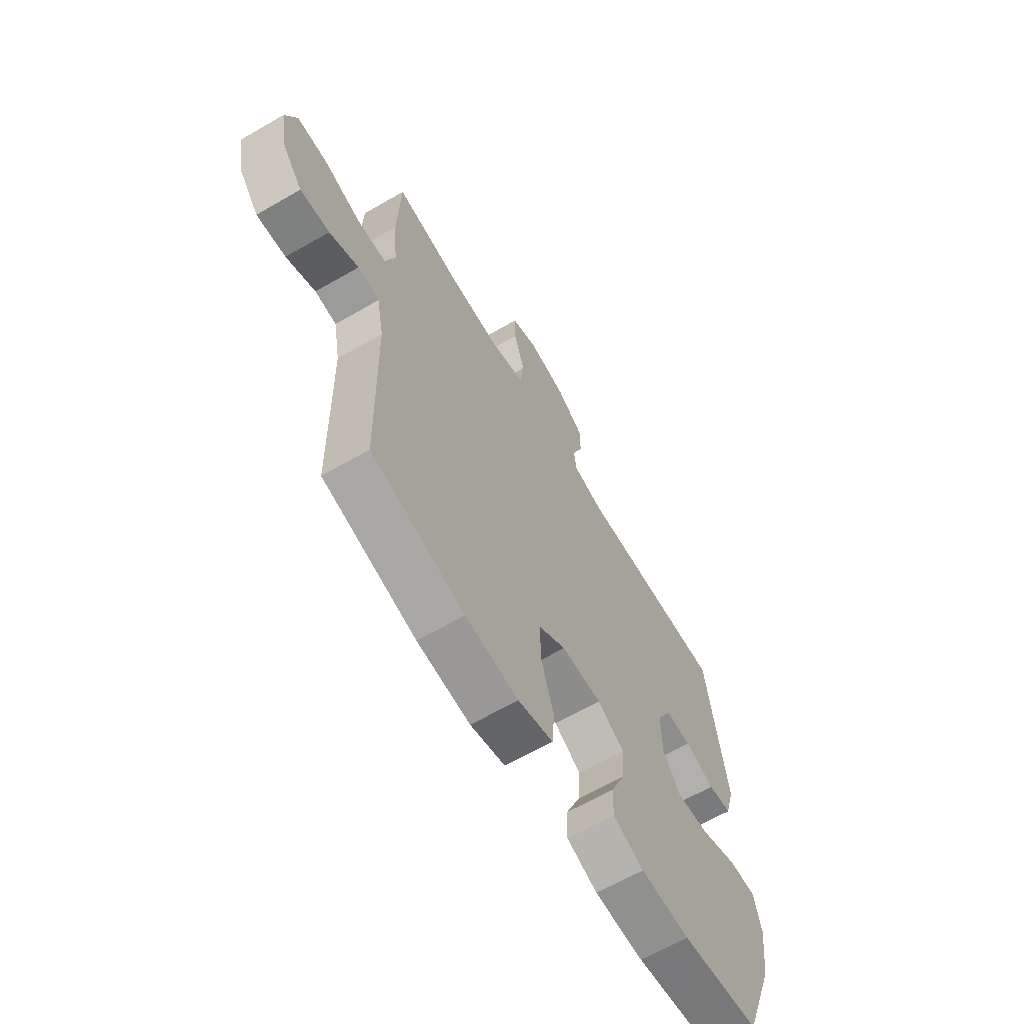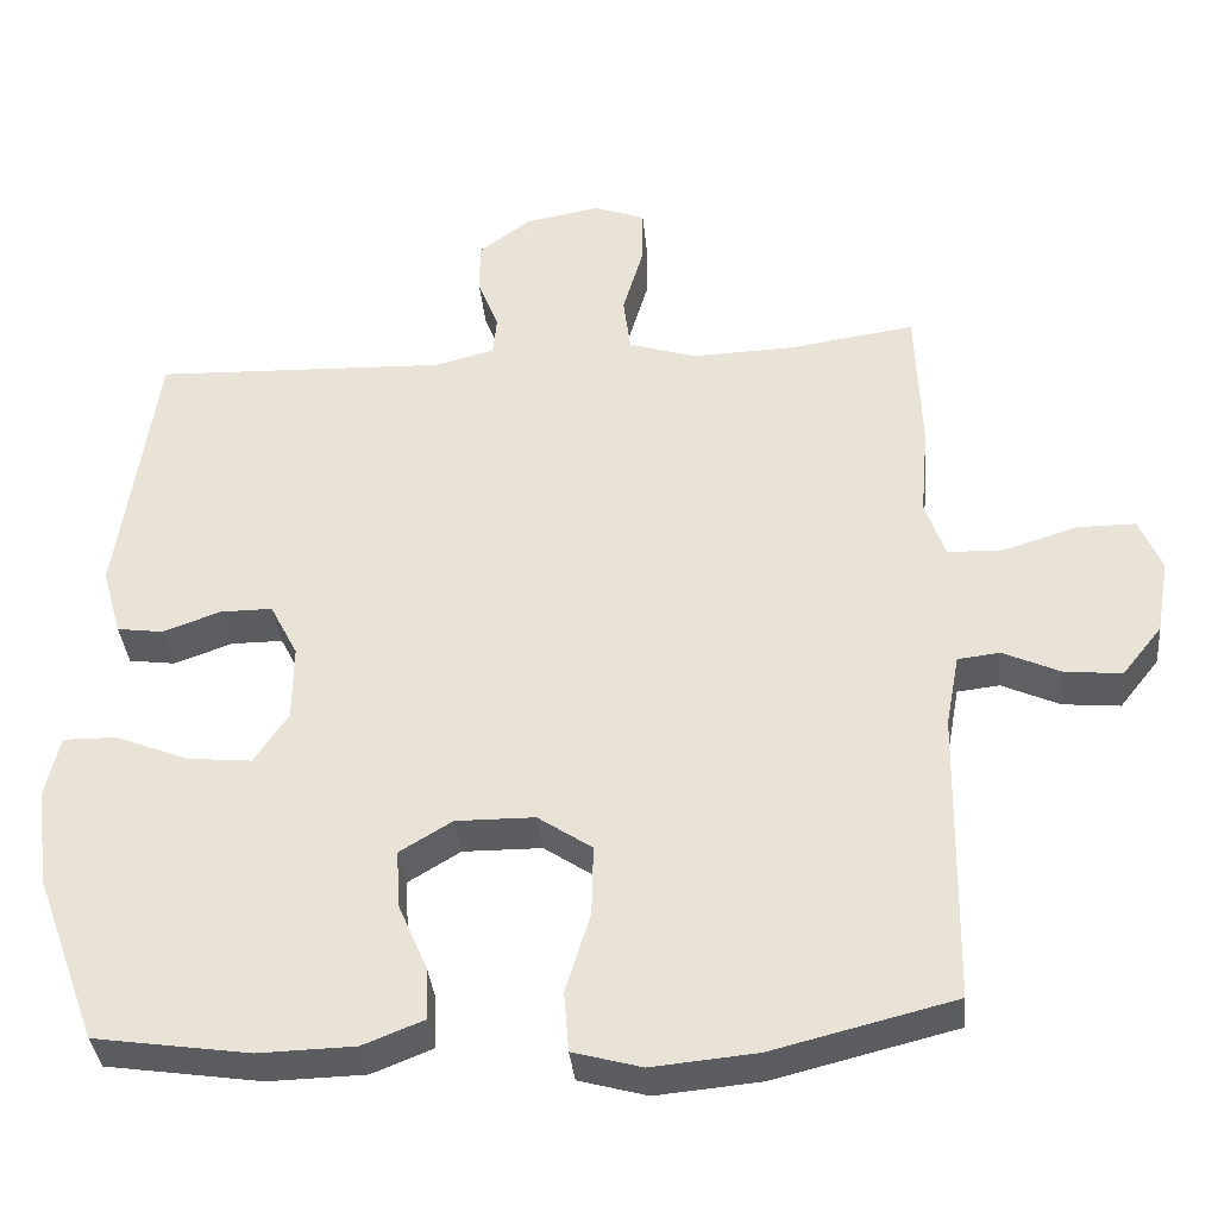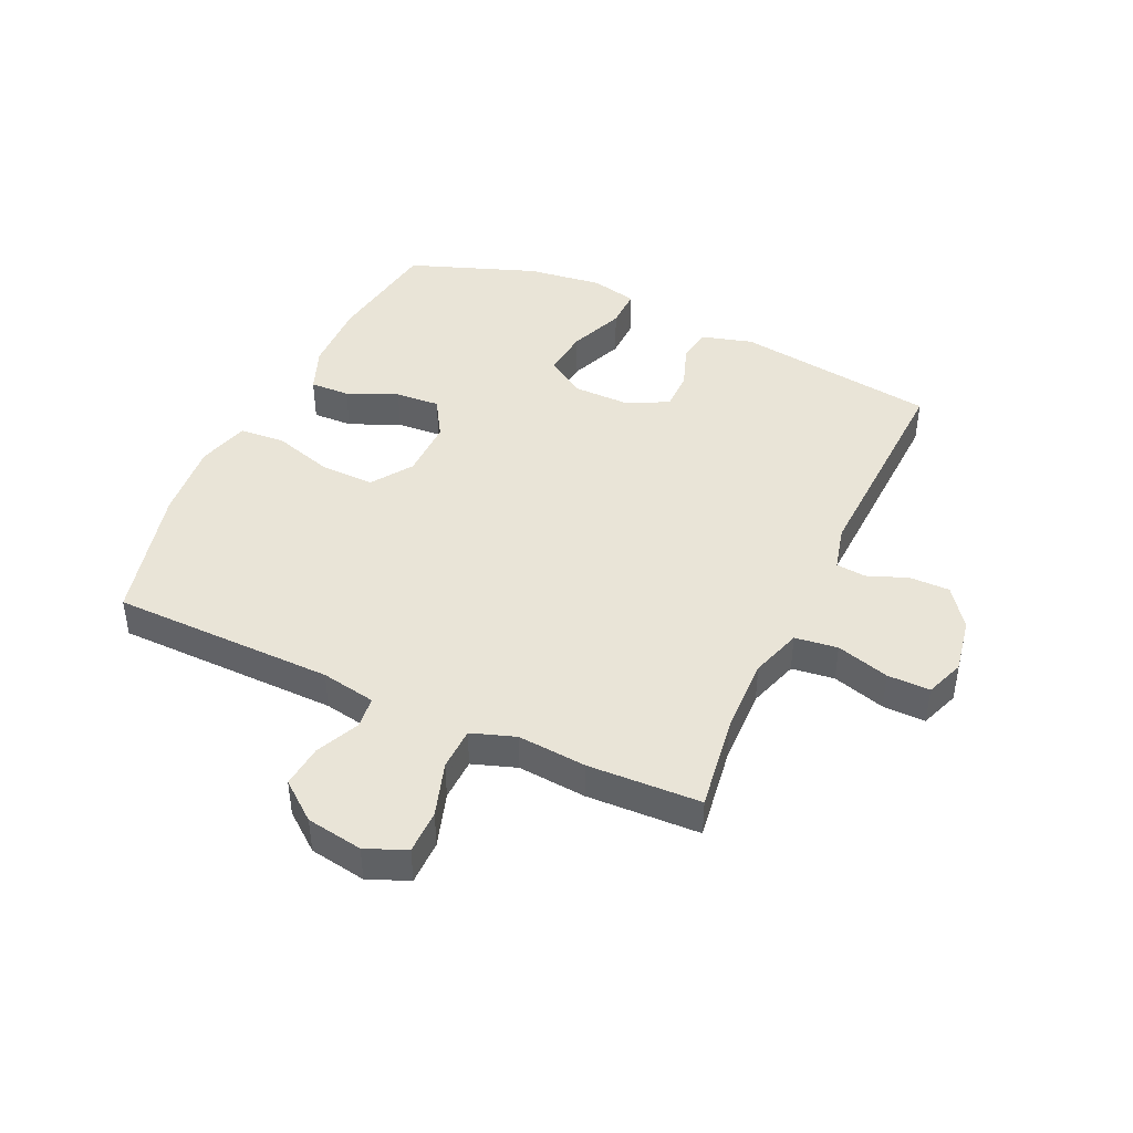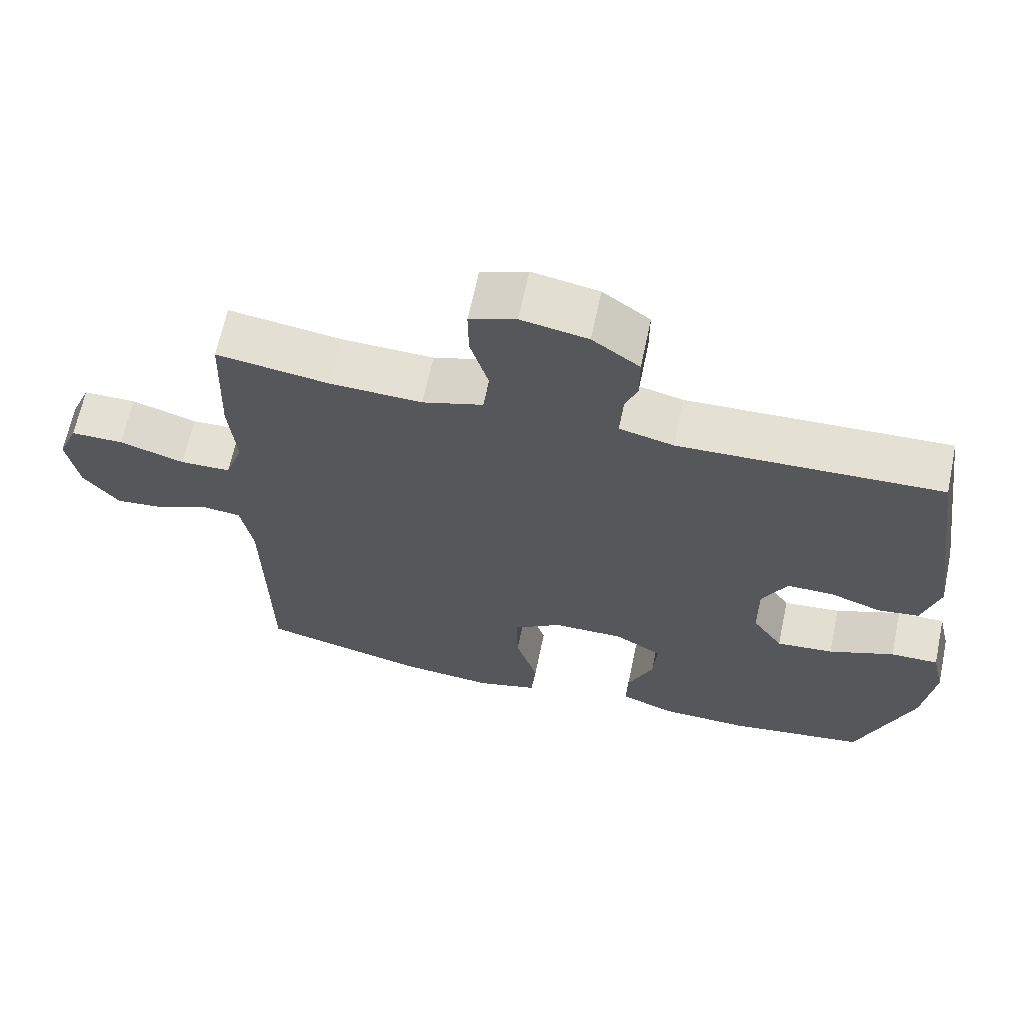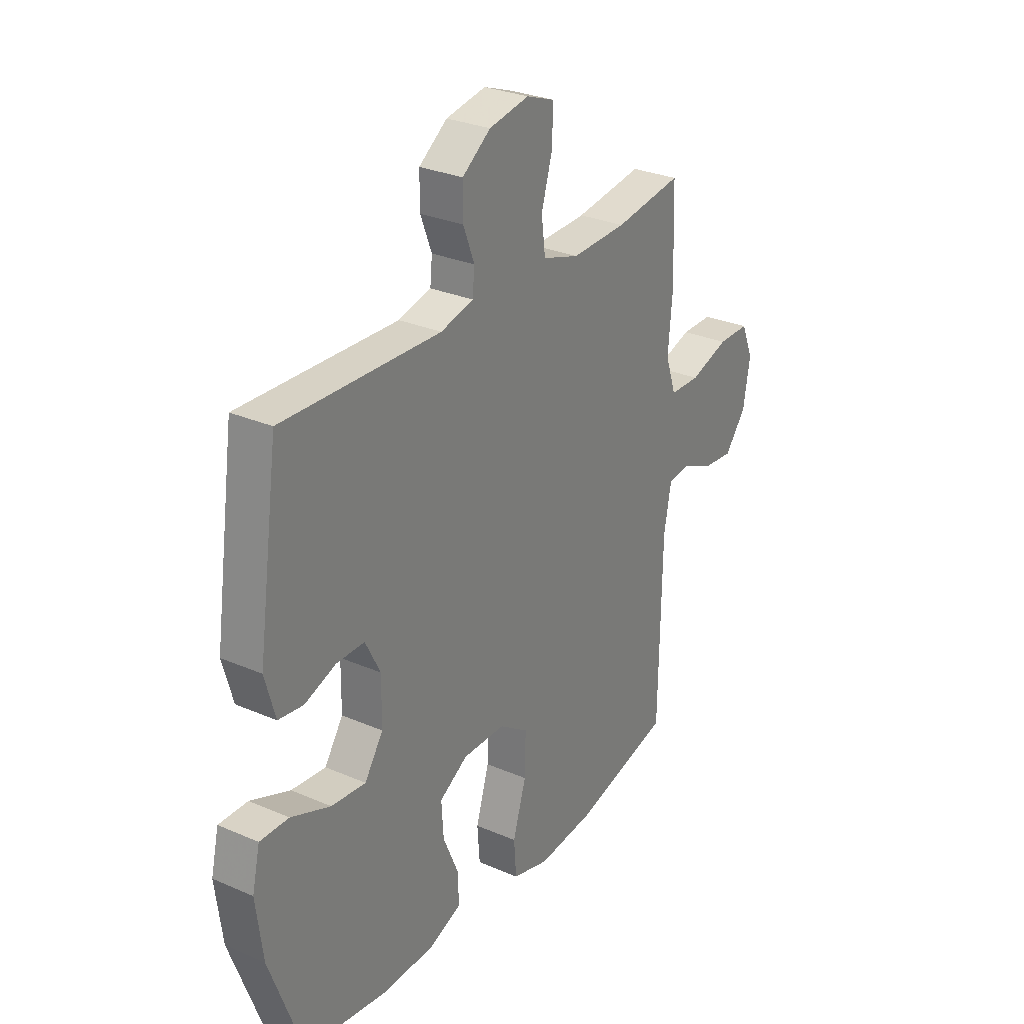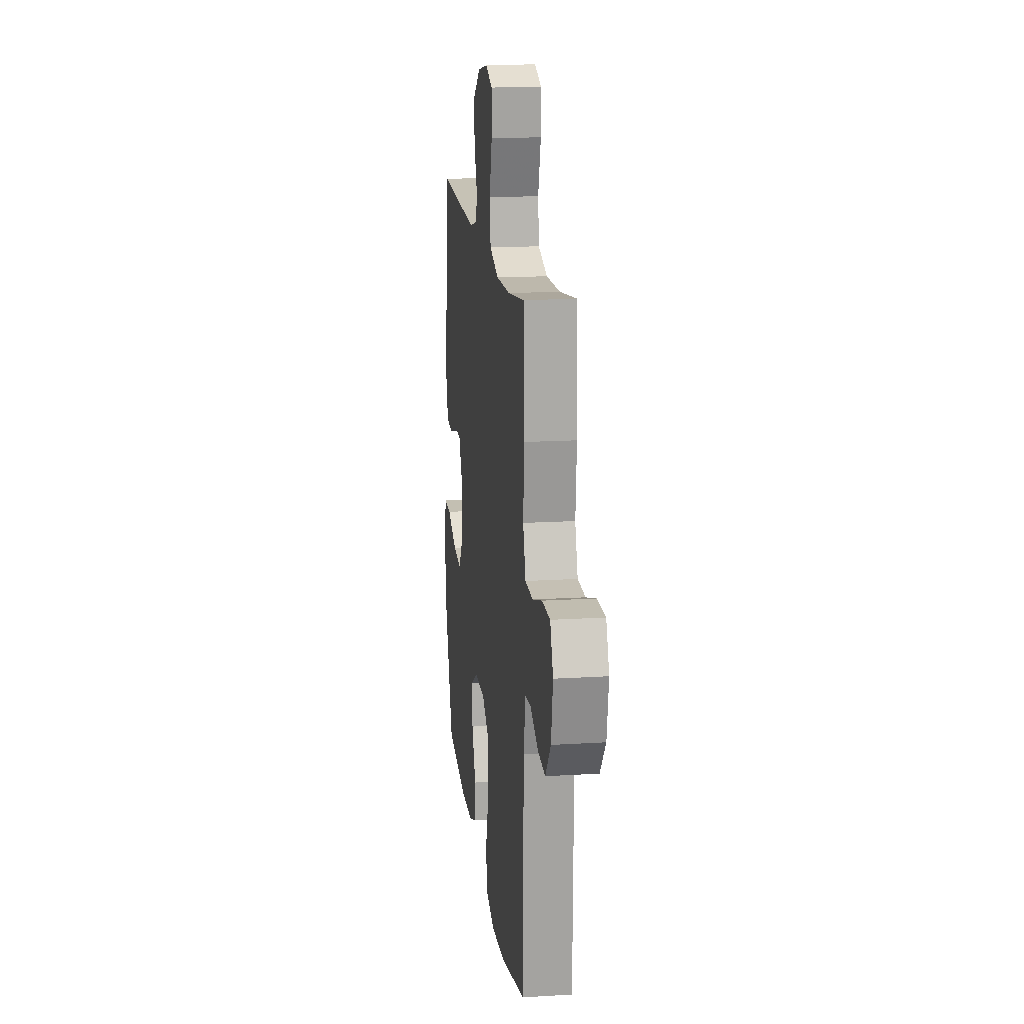
<metadata>
{"format":"obj","ext":"obj","renderer":"f3d","projection":"perspective","resolution":1024,"background":"white","views":[{"elev":-64.5,"azim":-59.8,"up":"+Z"},{"elev":-36.1,"azim":-174.5,"up":"+Z"},{"elev":43.5,"azim":-65.3,"up":"+Y"},{"elev":65.5,"azim":11.9,"up":"+Z"},{"elev":28.9,"azim":122.9,"up":"+Z"},{"elev":16.7,"azim":-97.1,"up":"+Z"}]}
</metadata>
<code>
v 0.5 0.07 0.5
v 0.548 0.07 0.164
v 0.524 0.07 0.079
v 0.466 0.07 0.071
v 0.393 0.07 0.097
v 0.328 0.07 0.097
v 0.293 0.07 0.029
v 0.294 0.07 -0.067
v 0.337 0.07 -0.131
v 0.417 0.07 -0.123
v 0.509 0.07 -0.086
v 0.576 0.07 -0.085
v 0.594 0.07 -0.163
v 0.578 0.07 -0.287
v 0.5 0.07 -0.5
v 0.306 0.07 -0.529
v 0.185 0.07 -0.526
v 0.109 0.07 -0.496
v 0.111 0.07 -0.43
v 0.147 0.07 -0.346
v 0.152 0.07 -0.272
v 0.086 0.07 -0.232
v -0.013 0.07 -0.233
v -0.081 0.07 -0.279
v -0.079 0.07 -0.368
v -0.048 0.07 -0.469
v -0.054 0.07 -0.545
v -0.14 0.07 -0.569
v -0.271 0.07 -0.557
v -0.5 0.07 -0.5
v -0.506 0.07 -0.129
v -0.523 0.07 -0.038
v -0.576 0.07 -0.032
v -0.648 0.07 -0.065
v -0.72 0.07 -0.072
v -0.77 0.07 -0.009
v -0.786 0.07 0.085
v -0.758 0.07 0.152
v -0.684 0.07 0.152
v -0.593 0.07 0.123
v -0.522 0.07 0.125
v -0.497 0.07 0.198
v -0.507 0.07 0.312
v -0.5 0.07 0.5
v -0.342 0.07 0.477
v -0.213 0.07 0.473
v -0.128 0.07 0.5
v -0.119 0.07 0.571
v -0.145 0.07 0.659
v -0.146 0.07 0.73
v -0.081 0.07 0.754
v 0.012 0.07 0.737
v 0.078 0.07 0.689
v 0.078 0.07 0.622
v 0.052 0.07 0.555
v 0.057 0.07 0.505
v 0.133 0.07 0.486
v 0.5 0 0.5
v 0.548 0 0.164
v 0.524 0 0.079
v 0.466 0 0.071
v 0.393 0 0.097
v 0.328 0 0.097
v 0.293 0 0.029
v 0.294 0 -0.067
v 0.337 0 -0.131
v 0.417 0 -0.123
v 0.509 0 -0.086
v 0.576 0 -0.085
v 0.594 0 -0.163
v 0.578 0 -0.287
v 0.5 0 -0.5
v 0.306 0 -0.529
v 0.185 0 -0.526
v 0.109 0 -0.496
v 0.111 0 -0.43
v 0.147 0 -0.346
v 0.152 0 -0.272
v 0.086 0 -0.232
v -0.013 0 -0.233
v -0.081 0 -0.279
v -0.079 0 -0.368
v -0.048 0 -0.469
v -0.054 0 -0.545
v -0.14 0 -0.569
v -0.271 0 -0.557
v -0.5 0 -0.5
v -0.506 0 -0.129
v -0.523 0 -0.038
v -0.576 0 -0.032
v -0.648 0 -0.065
v -0.72 0 -0.072
v -0.77 0 -0.009
v -0.786 0 0.085
v -0.758 0 0.152
v -0.684 0 0.152
v -0.593 0 0.123
v -0.522 0 0.125
v -0.497 0 0.198
v -0.507 0 0.312
v -0.5 0 0.5
v -0.342 0 0.477
v -0.213 0 0.473
v -0.128 0 0.5
v -0.119 0 0.571
v -0.145 0 0.659
v -0.146 0 0.73
v -0.081 0 0.754
v 0.012 0 0.737
v 0.078 0 0.689
v 0.078 0 0.622
v 0.052 0 0.555
v 0.057 0 0.505
v 0.133 0 0.486
f 53 54 55
f 52 53 55
f 51 52 55
f 50 51 55
f 49 50 55
f 48 49 55
f 47 48 55 56
f 46 47 56 57
f 42 43 44 45
f 41 42 45 46
f 38 39 40
f 37 38 40
f 36 37 40
f 35 36 40
f 34 35 40
f 33 34 40
f 32 33 40 41
f 41 46 57
f 32 41 57
f 31 32 57
f 29 30 31
f 28 29 31
f 27 28 31
f 26 27 31
f 25 26 31
f 18 19 20
f 17 18 20
f 16 17 20
f 15 16 20
f 14 15 20
f 13 14 20
f 12 13 20
f 11 12 20
f 10 11 20
f 9 10 20 21
f 8 9 21 22
f 3 4 5
f 2 3 5
f 1 2 5
f 57 1 5
f 57 5 6
f 31 57 6 7
f 24 25 31
f 23 24 31 7
f 7 8 22 23
f 112 111 110
f 112 110 109
f 112 109 108
f 112 108 107
f 112 107 106
f 112 106 105
f 113 112 105 104
f 114 113 104 103
f 102 101 100 99
f 103 102 99 98
f 97 96 95
f 97 95 94
f 97 94 93
f 97 93 92
f 97 92 91
f 97 91 90
f 98 97 90 89
f 114 103 98
f 114 98 89
f 114 89 88
f 88 87 86
f 88 86 85
f 88 85 84
f 88 84 83
f 88 83 82
f 77 76 75
f 77 75 74
f 77 74 73
f 77 73 72
f 77 72 71
f 77 71 70
f 77 70 69
f 77 69 68
f 77 68 67
f 78 77 67 66
f 79 78 66 65
f 62 61 60
f 62 60 59
f 62 59 58
f 62 58 114
f 63 62 114
f 64 63 114 88
f 88 82 81
f 64 88 81 80
f 80 79 65 64
f 1 58 59 2
f 2 59 60 3
f 3 60 61 4
f 4 61 62 5
f 5 62 63 6
f 6 63 64 7
f 7 64 65 8
f 8 65 66 9
f 9 66 67 10
f 10 67 68 11
f 11 68 69 12
f 12 69 70 13
f 13 70 71 14
f 14 71 72 15
f 15 72 73 16
f 16 73 74 17
f 17 74 75 18
f 18 75 76 19
f 19 76 77 20
f 20 77 78 21
f 21 78 79 22
f 22 79 80 23
f 23 80 81 24
f 24 81 82 25
f 25 82 83 26
f 26 83 84 27
f 27 84 85 28
f 28 85 86 29
f 29 86 87 30
f 30 87 88 31
f 31 88 89 32
f 32 89 90 33
f 33 90 91 34
f 34 91 92 35
f 35 92 93 36
f 36 93 94 37
f 37 94 95 38
f 38 95 96 39
f 39 96 97 40
f 40 97 98 41
f 41 98 99 42
f 42 99 100 43
f 43 100 101 44
f 44 101 102 45
f 45 102 103 46
f 46 103 104 47
f 47 104 105 48
f 48 105 106 49
f 49 106 107 50
f 50 107 108 51
f 51 108 109 52
f 52 109 110 53
f 53 110 111 54
f 54 111 112 55
f 55 112 113 56
f 56 113 114 57
f 57 114 58 1

</code>
